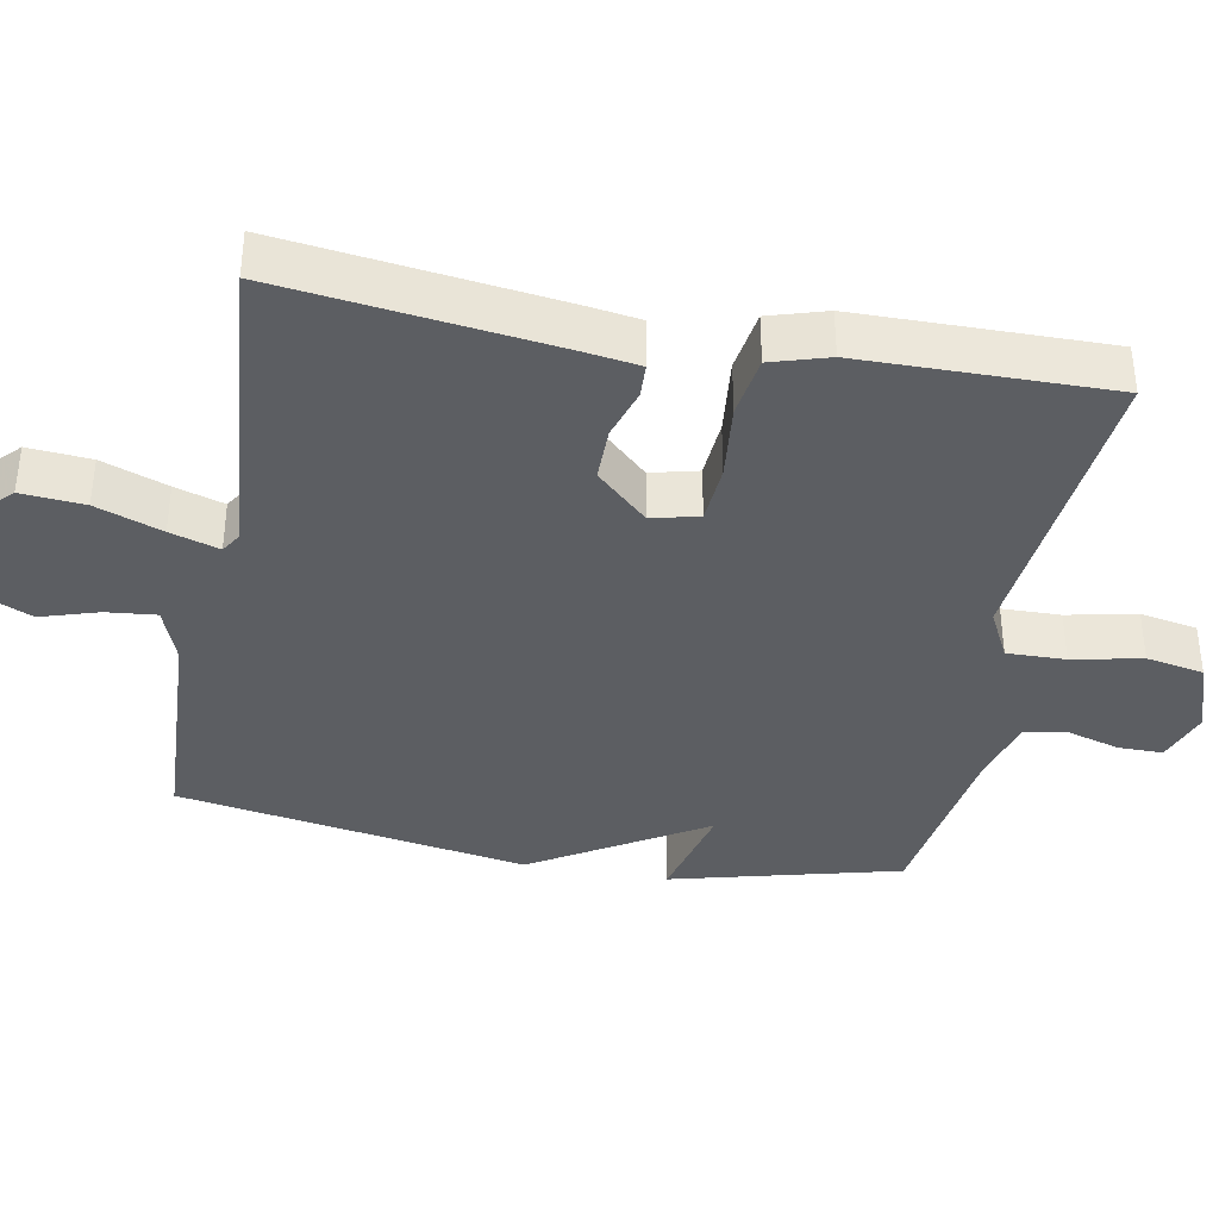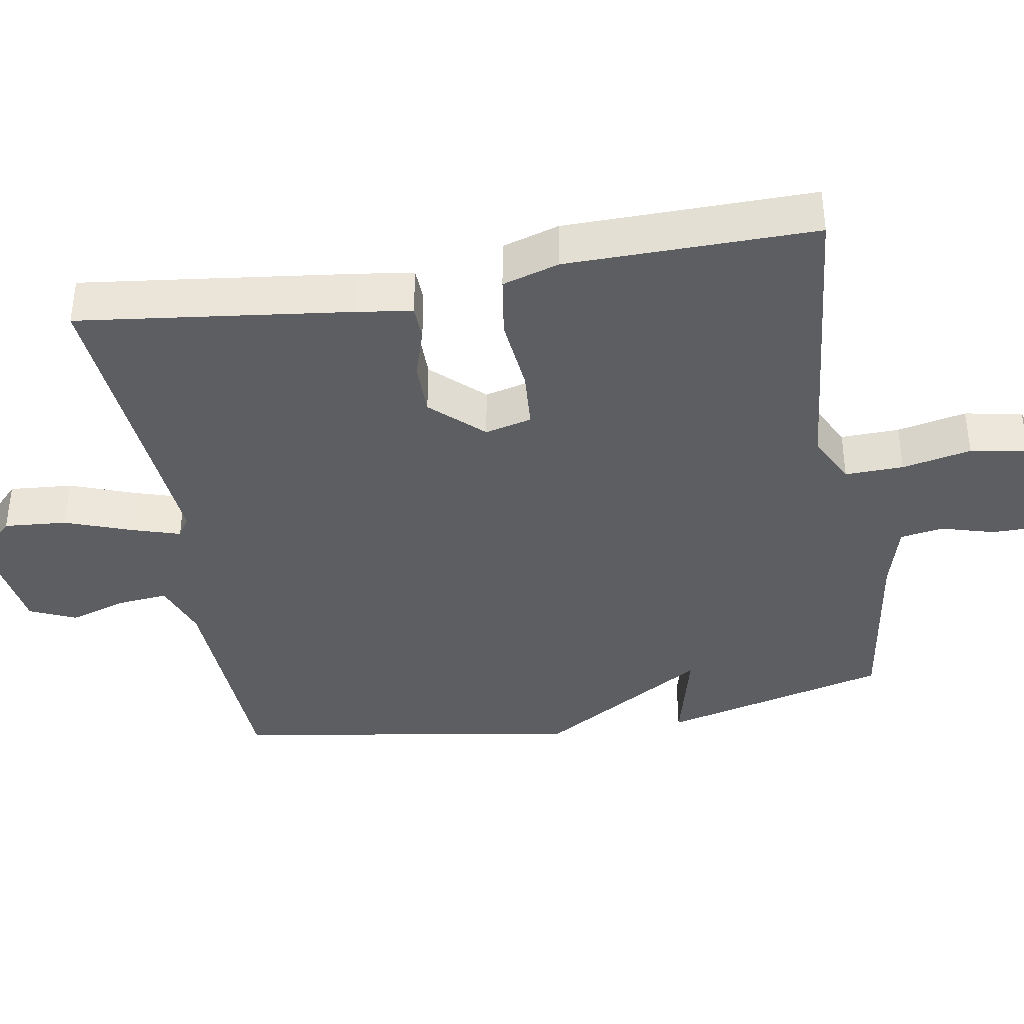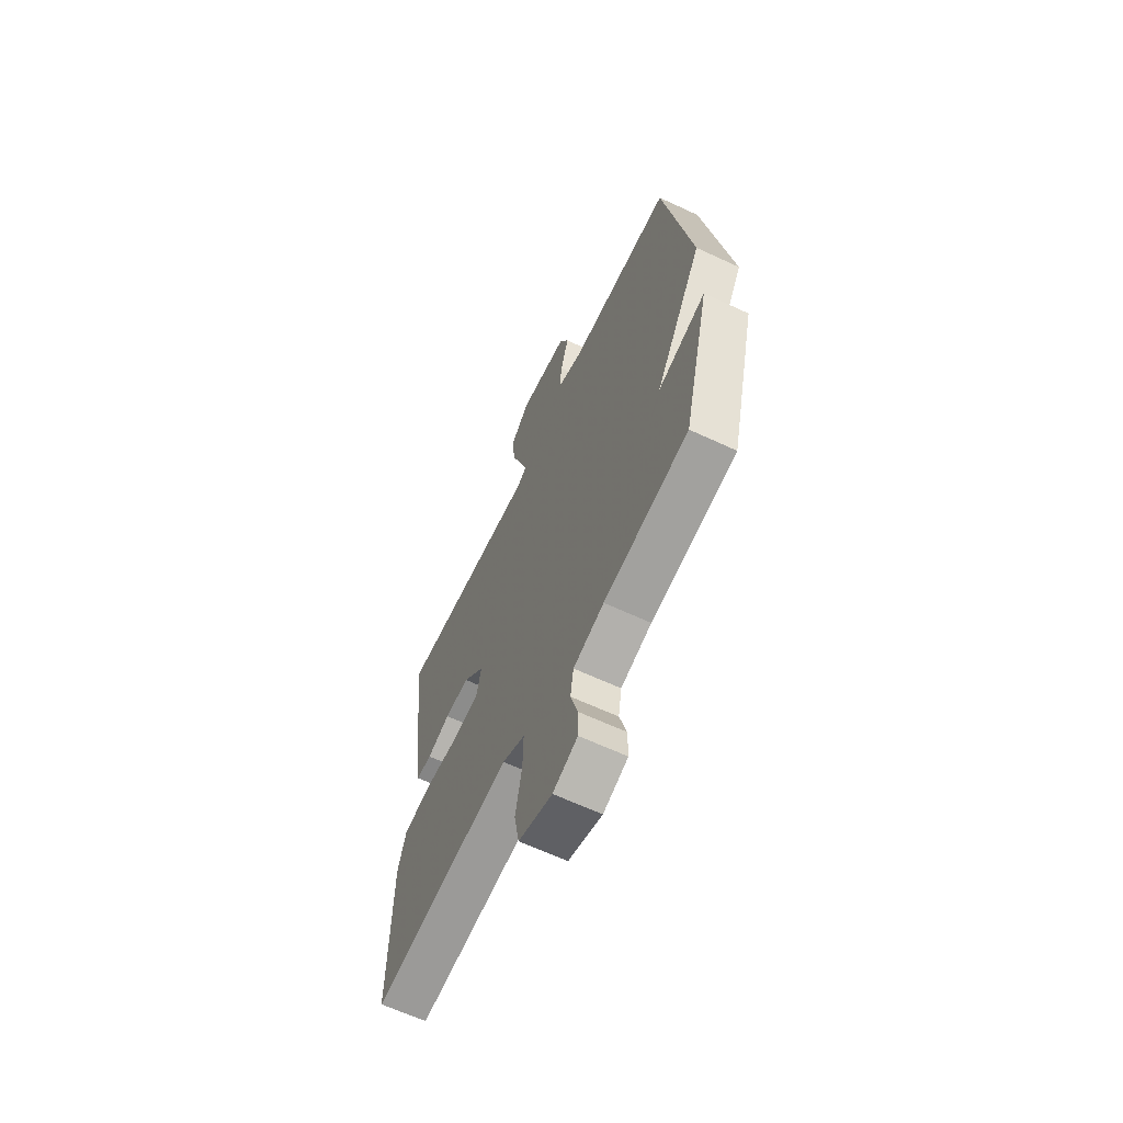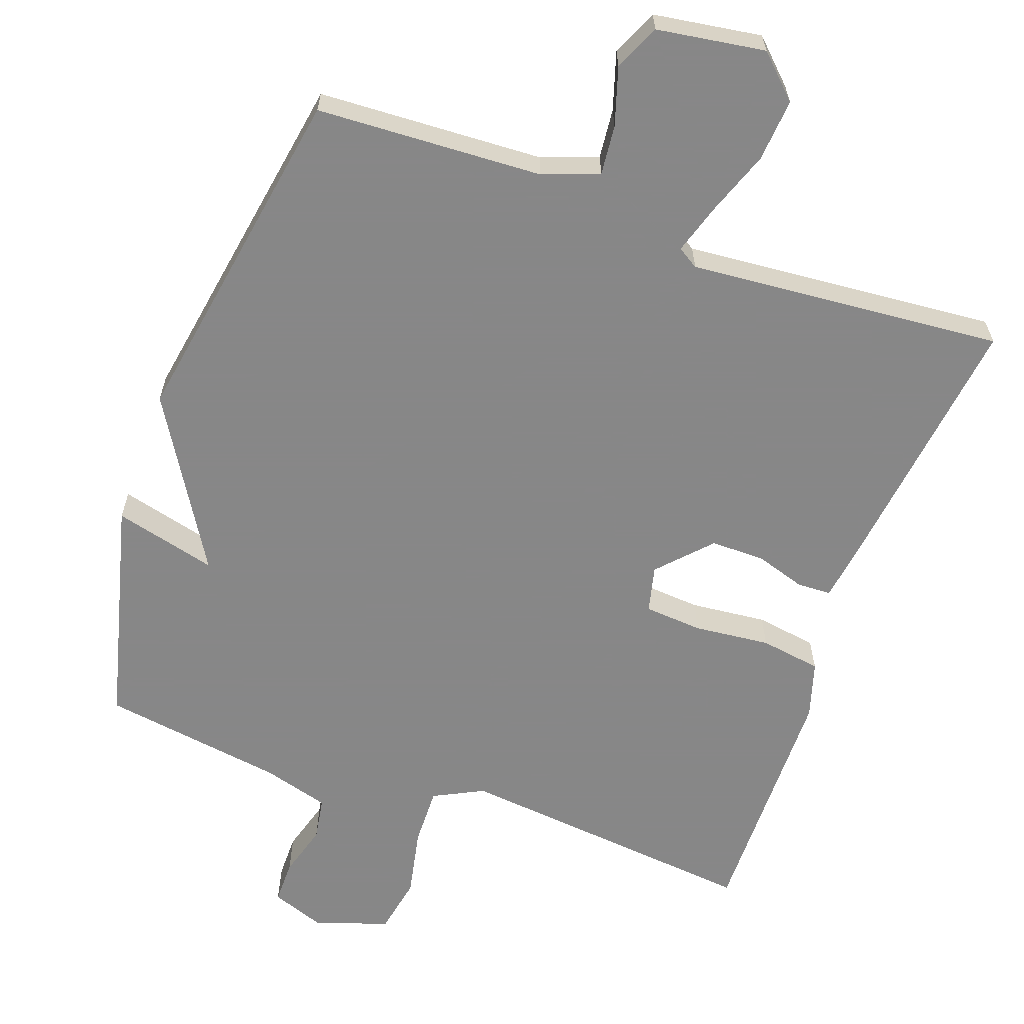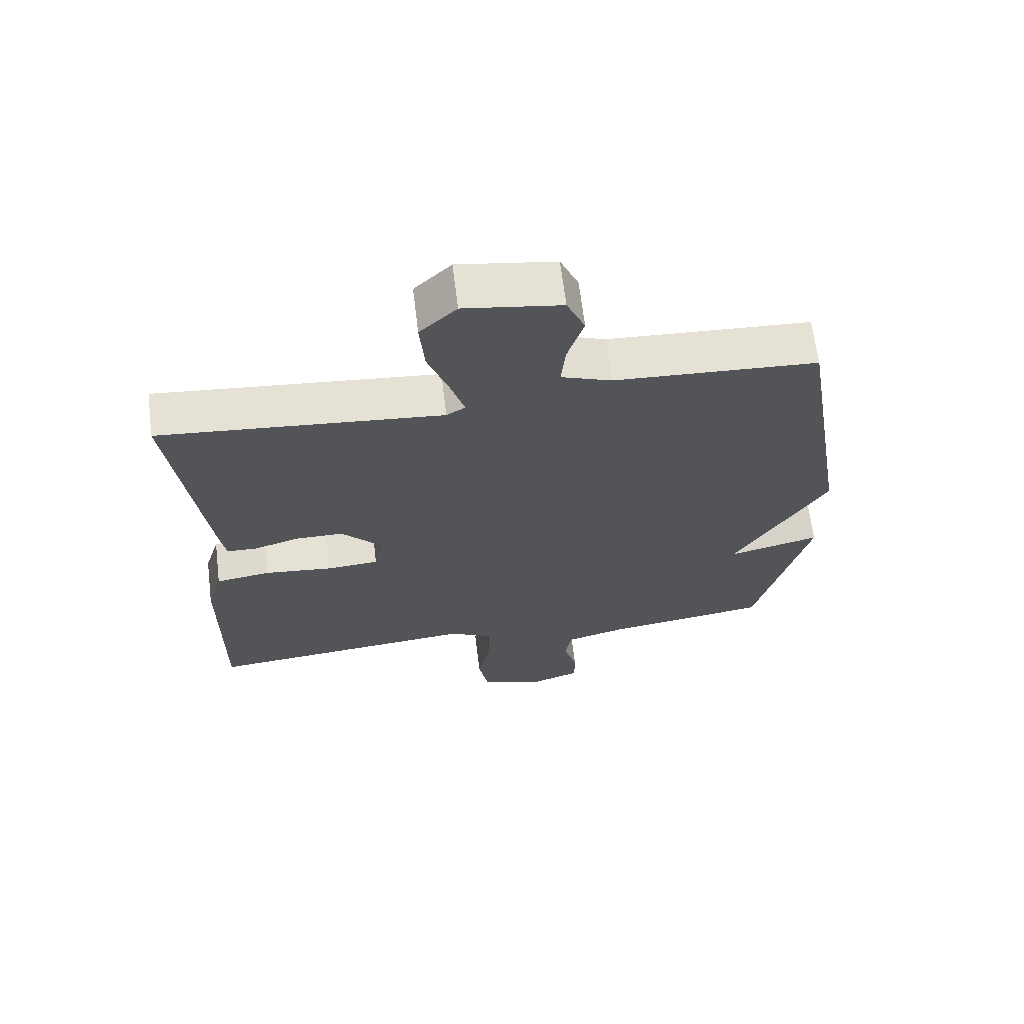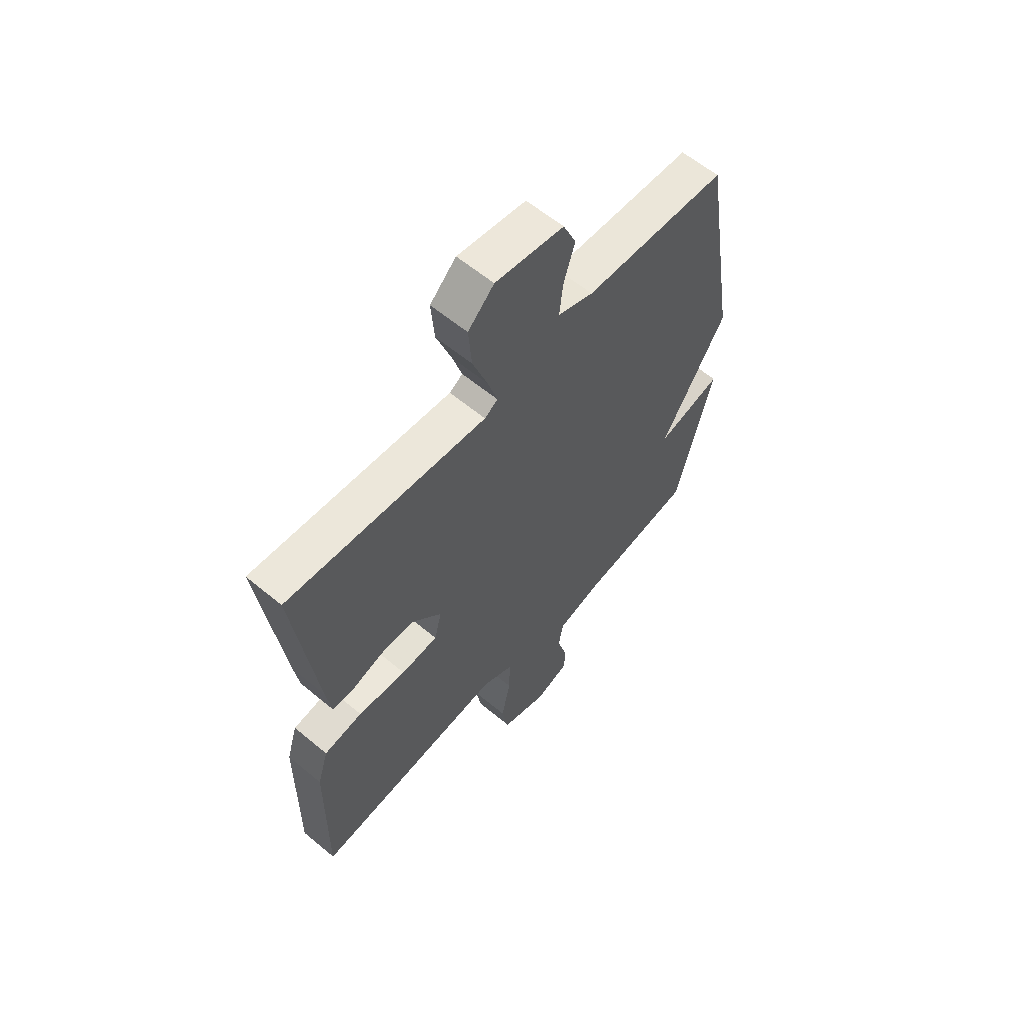
<metadata>
{"format":"obj","ext":"obj","renderer":"f3d","projection":"perspective","resolution":1024,"background":"white","views":[{"elev":-37.7,"azim":79.4,"up":"+Y"},{"elev":-38.8,"azim":99.7,"up":"+Y"},{"elev":-64.1,"azim":-115.2,"up":"+Z"},{"elev":-62.6,"azim":-19.8,"up":"+Y"},{"elev":66.0,"azim":173.0,"up":"+Z"},{"elev":60.5,"azim":130.4,"up":"+Z"}]}
</metadata>
<code>
v 0.5 0.07 0.5
v 0.453 0.07 0.122
v 0.442 0.07 0.047
v 0.395 0.07 0.045
v 0.325 0.07 0.067
v 0.25 0.07 0.067
v 0.184 0.07 -0.004
v 0.2 0.07 -0.069
v 0.281 0.07 -0.075
v 0.387 0.07 -0.064
v 0.472 0.07 -0.077
v 0.496 0.07 -0.156
v 0.5 0.07 -0.5
v 0.076 0.07 -0.458
v 0.007 0.07 -0.493
v 0.009 0.07 -0.574
v 0.029 0.07 -0.67
v 0.014 0.07 -0.75
v -0.088 0.07 -0.785
v -0.163 0.07 -0.758
v -0.163 0.07 -0.697
v -0.142 0.07 -0.624
v -0.152 0.07 -0.564
v -0.245 0.07 -0.538
v -0.5 0.07 -0.5
v -0.581 0.07 -0.184
v -0.438 0.07 -0.22
v -0.581 0.07 0.016
v -0.5 0.07 0.5
v -0.186 0.07 0.516
v -0.108 0.07 0.545
v -0.115 0.07 0.614
v -0.14 0.07 0.694
v -0.112 0.07 0.758
v 0.038 0.07 0.781
v 0.095 0.07 0.726
v 0.088 0.07 0.639
v 0.055 0.07 0.548
v 0.034 0.07 0.48
v 0.063 0.07 0.462
v 0.5 0 0.5
v 0.453 0 0.122
v 0.442 0 0.047
v 0.395 0 0.045
v 0.325 0 0.067
v 0.25 0 0.067
v 0.184 0 -0.004
v 0.2 0 -0.069
v 0.281 0 -0.075
v 0.387 0 -0.064
v 0.472 0 -0.077
v 0.496 0 -0.156
v 0.5 0 -0.5
v 0.076 0 -0.458
v 0.007 0 -0.493
v 0.009 0 -0.574
v 0.029 0 -0.67
v 0.014 0 -0.75
v -0.088 0 -0.785
v -0.163 0 -0.758
v -0.163 0 -0.697
v -0.142 0 -0.624
v -0.152 0 -0.564
v -0.245 0 -0.538
v -0.5 0 -0.5
v -0.581 0 -0.184
v -0.438 0 -0.22
v -0.581 0 0.016
v -0.5 0 0.5
v -0.186 0 0.516
v -0.108 0 0.545
v -0.115 0 0.614
v -0.14 0 0.694
v -0.112 0 0.758
v 0.038 0 0.781
v 0.095 0 0.726
v 0.088 0 0.639
v 0.055 0 0.548
v 0.034 0 0.48
v 0.063 0 0.462
f 36 37 38
f 35 36 38
f 34 35 38
f 33 34 38
f 32 33 38
f 31 32 38 39
f 30 31 39 40
f 29 30 40
f 28 29 40
f 27 28 40
f 24 25 26 27
f 23 24 27 40
f 20 21 22
f 19 20 22
f 18 19 22
f 17 18 22
f 16 17 22
f 15 16 22 23
f 14 15 23 40
f 12 13 14
f 11 12 14
f 10 11 14
f 9 10 14
f 8 9 14
f 7 8 14 40
f 3 4 5
f 2 3 5
f 1 2 5
f 40 1 5
f 40 5 6
f 6 7 40
f 78 77 76
f 78 76 75
f 78 75 74
f 78 74 73
f 78 73 72
f 79 78 72 71
f 80 79 71 70
f 80 70 69
f 80 69 68
f 80 68 67
f 67 66 65 64
f 80 67 64 63
f 62 61 60
f 62 60 59
f 62 59 58
f 62 58 57
f 62 57 56
f 63 62 56 55
f 80 63 55 54
f 54 53 52
f 54 52 51
f 54 51 50
f 54 50 49
f 54 49 48
f 80 54 48 47
f 45 44 43
f 45 43 42
f 45 42 41
f 45 41 80
f 46 45 80
f 80 47 46
f 1 41 42 2
f 2 42 43 3
f 3 43 44 4
f 4 44 45 5
f 5 45 46 6
f 6 46 47 7
f 7 47 48 8
f 8 48 49 9
f 9 49 50 10
f 10 50 51 11
f 11 51 52 12
f 12 52 53 13
f 13 53 54 14
f 14 54 55 15
f 15 55 56 16
f 16 56 57 17
f 17 57 58 18
f 18 58 59 19
f 19 59 60 20
f 20 60 61 21
f 21 61 62 22
f 22 62 63 23
f 23 63 64 24
f 24 64 65 25
f 25 65 66 26
f 26 66 67 27
f 27 67 68 28
f 28 68 69 29
f 29 69 70 30
f 30 70 71 31
f 31 71 72 32
f 32 72 73 33
f 33 73 74 34
f 34 74 75 35
f 35 75 76 36
f 36 76 77 37
f 37 77 78 38
f 38 78 79 39
f 39 79 80 40
f 40 80 41 1

</code>
